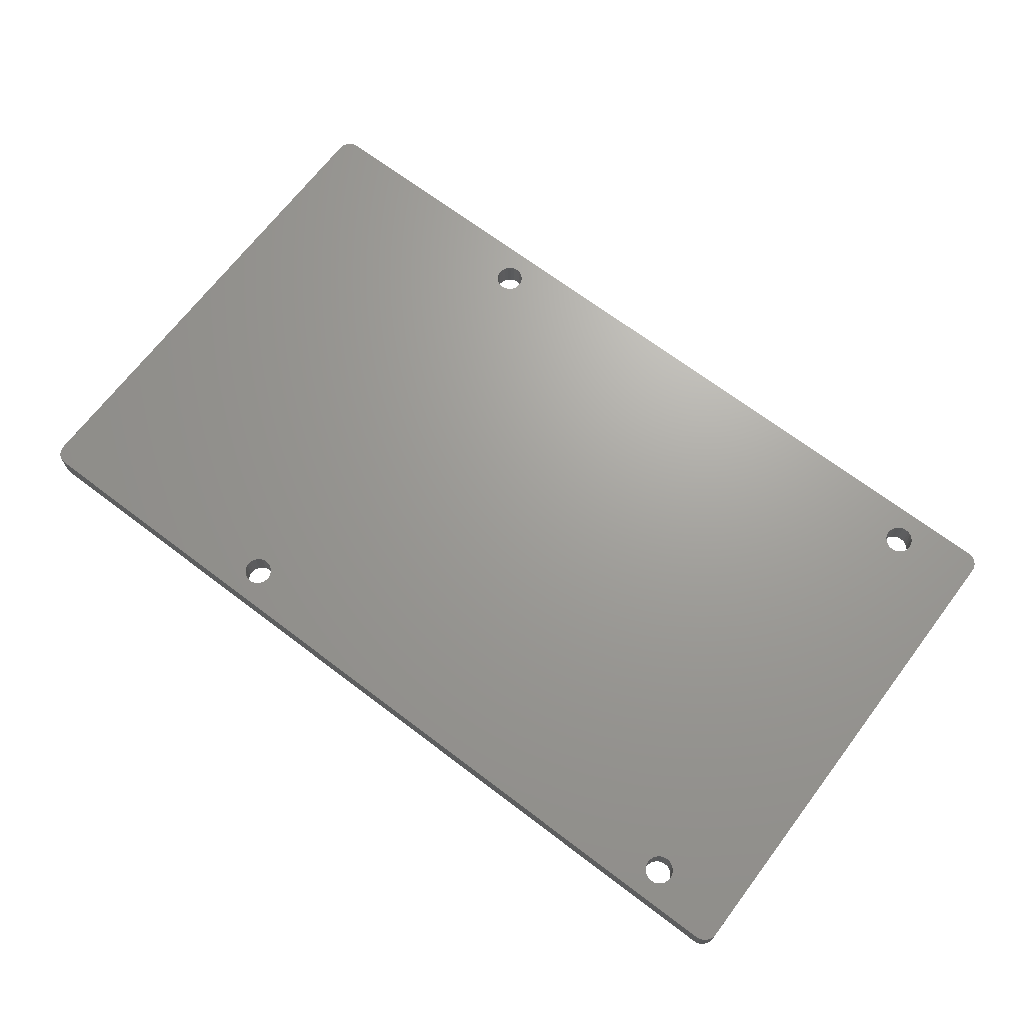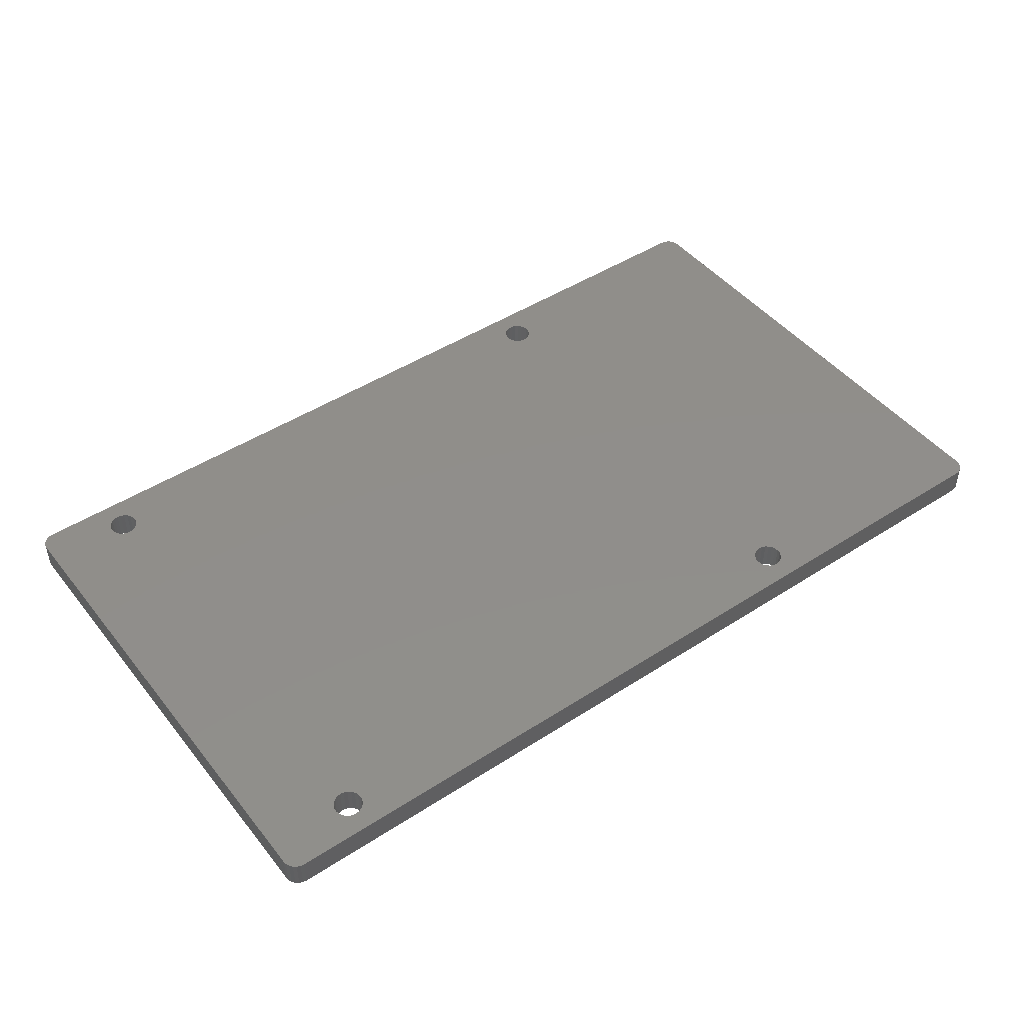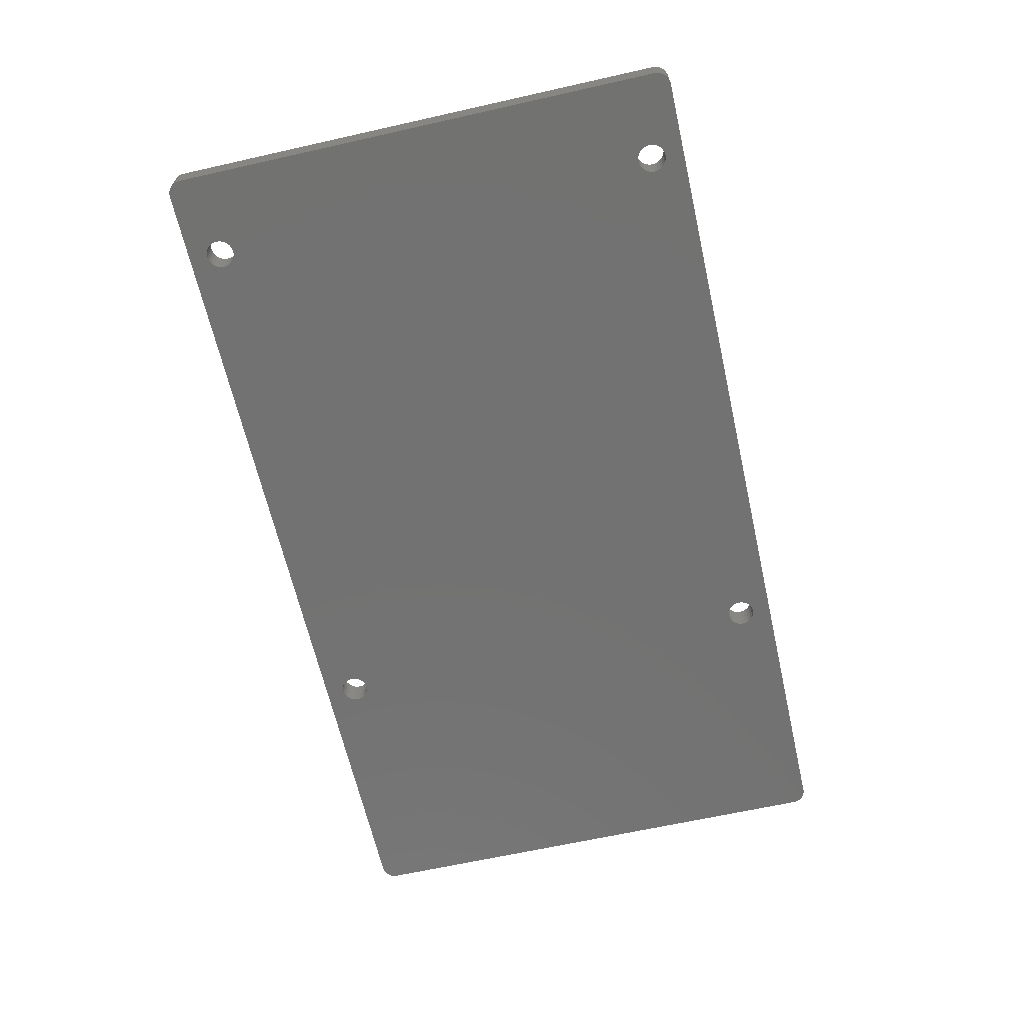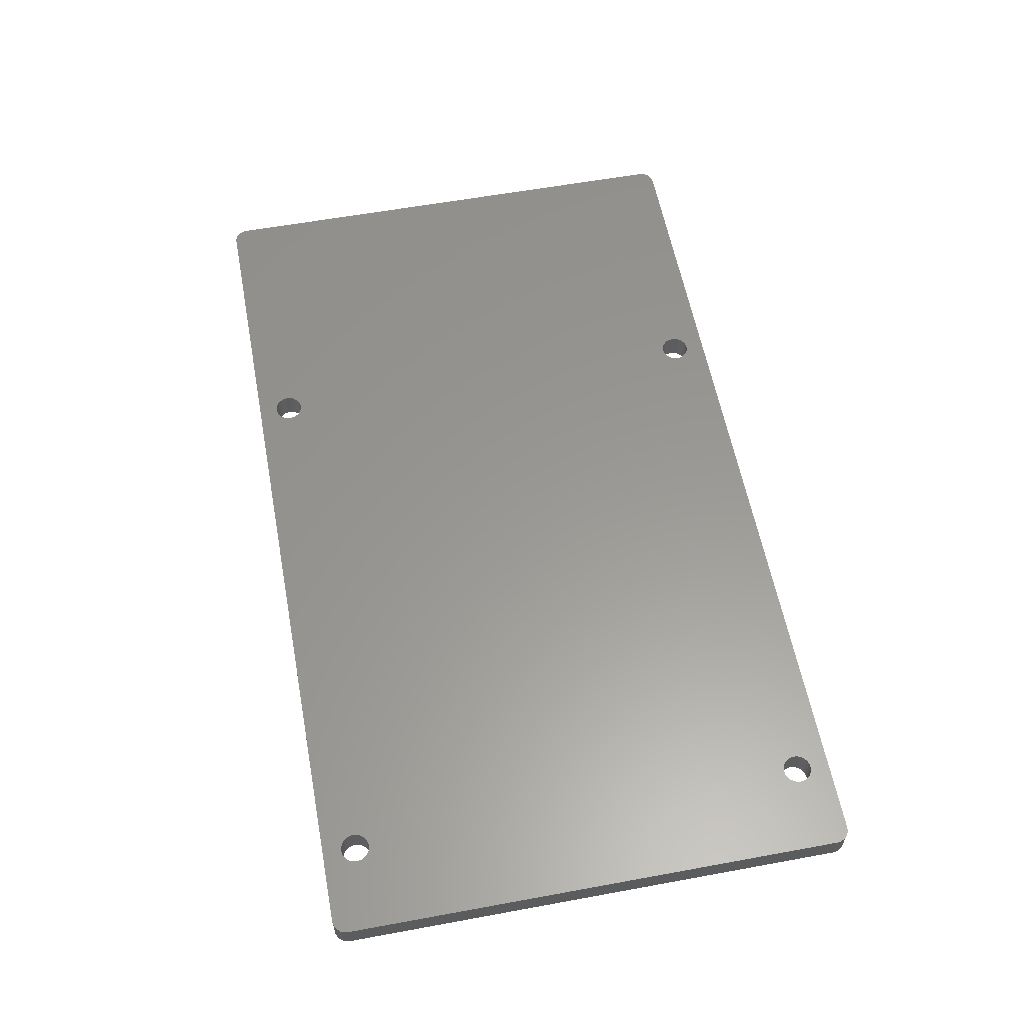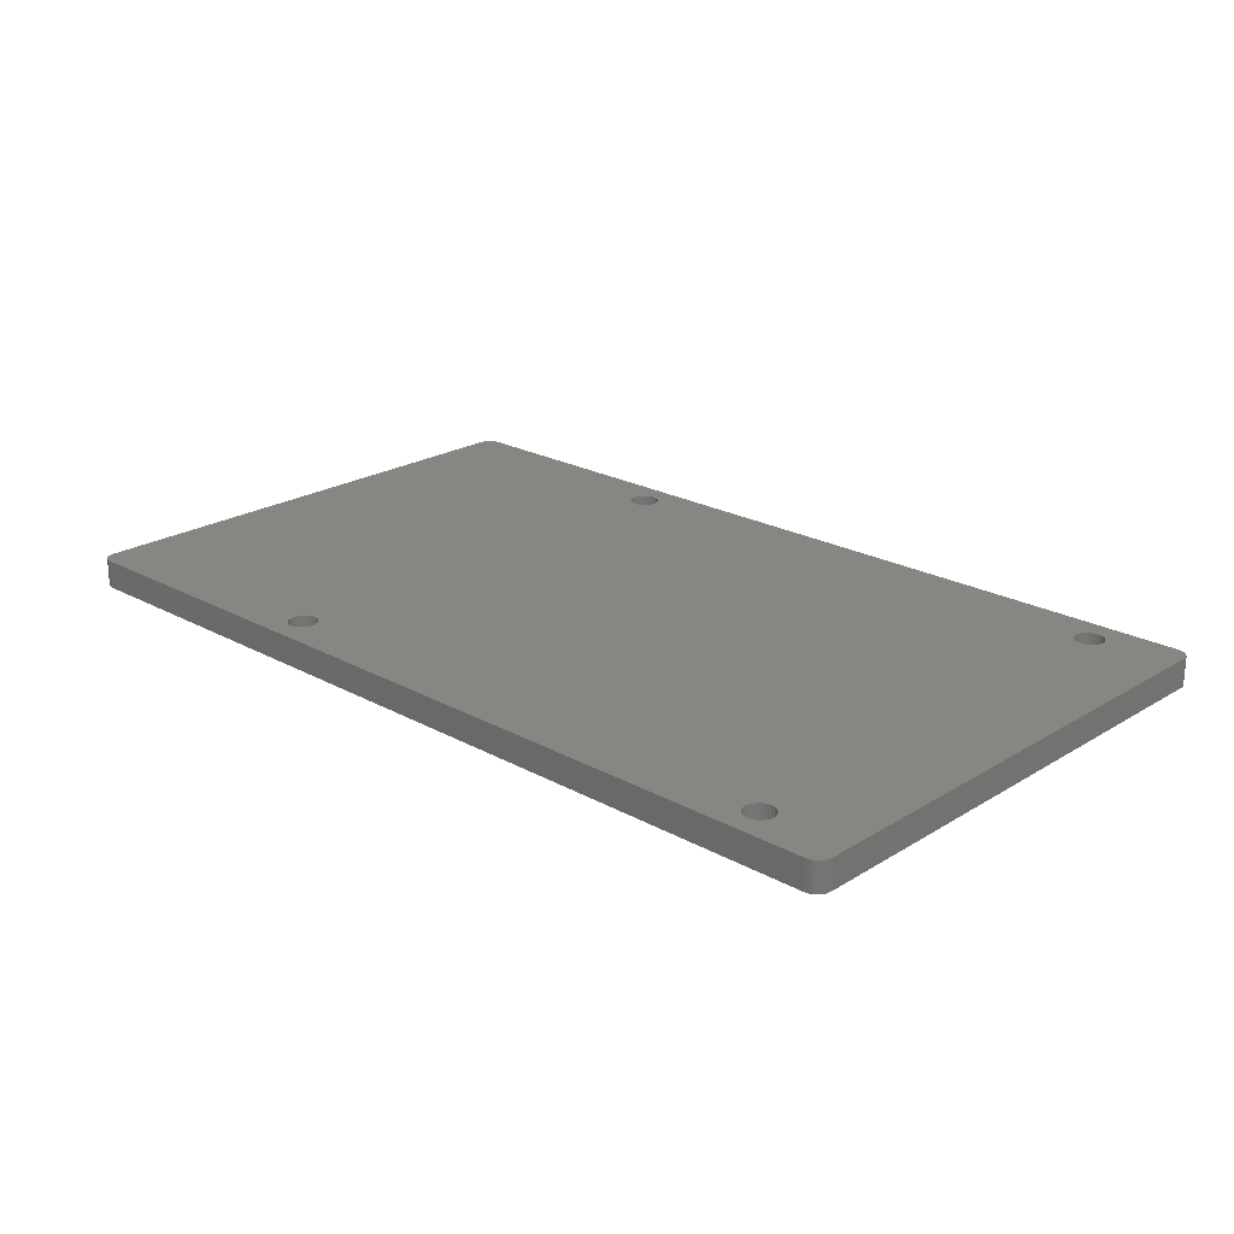
<metadata>
{"format":"stl","ext":"stl","renderer":"f3d","projection":"perspective","resolution":1024,"background":"white","views":[{"elev":68.6,"azim":37.2,"up":"+Z"},{"elev":46.5,"azim":143.6,"up":"+Z"},{"elev":-64.2,"azim":102.8,"up":"+Z"},{"elev":59.0,"azim":79.3,"up":"+Z"},{"elev":22.4,"azim":43.5,"up":"+Z"}]}
</metadata>
<code>
# stl→obj: 252 verts, 516 faces
v 6.051 12.11 0
v 6 65.5 0
v 6 12.5 0
v 6.051 65.89 0
v 6.201 11.75 0
v 6.201 66.25 0
v 6.439 66.56 0
v 6.439 11.44 0
v 6.75 11.2 0
v 6.75 66.8 0
v 7.112 11.05 0
v 7.112 66.95 0
v 7.5 11 0
v 7.5 67 0
v 33.7 13.97 -7.279e-16
v 33.88 13.62 -7.326e-16
v 34.15 13.34 -7.397e-16
v 34.48 13.13 -7.488e-16
v 34.86 13.02 -7.594e-16
v 100.6 11 0
v 33.61 14.35 -7.261e-16
v 33.6 63.5 -8.217e-16
v 35.25 13.01 -7.705e-16
v 35.63 13.1 -7.816e-16
v 35.98 13.28 -7.919e-16
v 36.26 13.55 -8.006e-16
v 36.47 13.88 -8.071e-16
v 36.58 14.26 -8.111e-16
v 36.59 14.5 -8.118e-16
v 36.59 14.65 -8.122e-16
v 92.71 13.05 -2.416e-15
v 92.35 13.2 -2.406e-15
v 92.04 13.44 -2.398e-15
v 36.6 63.5 -9.078e-16
v 91.8 13.75 -2.392e-15
v 91.65 14.11 -2.388e-15
v 91.6 14.5 -2.387e-15
v 93.1 13 -2.427e-15
v 93.49 13.05 -2.439e-15
v 93.85 13.2 -2.449e-15
v 94.16 13.44 -2.459e-15
v 94.4 13.75 -2.466e-15
v 94.55 14.11 -2.471e-15
v 94.6 14.5 -2.473e-15
v 94.6 63.5 -2.569e-15
v 35.1 65 -8.677e-16
v 100.6 67 0
v 34.71 64.95 -8.565e-16
v 34.35 64.8 -8.458e-16
v 34.04 64.56 -8.364e-16
v 33.8 64.25 -8.29e-16
v 33.65 63.89 -8.24e-16
v 35.49 64.95 -8.787e-16
v 35.85 64.8 -8.888e-16
v 36.16 64.56 -8.973e-16
v 36.4 64.25 -9.035e-16
v 36.55 63.89 -9.071e-16
v 92.71 64.95 -2.518e-15
v 92.35 64.8 -2.507e-15
v 92.04 64.56 -2.498e-15
v 91.8 64.25 -2.49e-15
v 91.65 63.89 -2.485e-15
v 91.6 63.5 -2.483e-15
v 93.1 65 -2.529e-15
v 93.49 64.95 -2.54e-15
v 93.85 64.8 -2.55e-15
v 94.16 64.56 -2.558e-15
v 94.4 64.25 -2.565e-15
v 94.55 63.89 -2.568e-15
v 101 11.05 0
v 101 66.95 0
v 101.3 11.2 0
v 101.3 66.8 0
v 101.7 11.44 0
v 101.7 66.56 0
v 101.9 11.75 0
v 101.9 66.25 0
v 102 12.11 0
v 102 65.89 0
v 102.1 12.5 0
v 102.1 65.5 0
v 91.65 14.89 -2.39e-15
v 91.65 63.11 -2.484e-15
v 91.8 62.75 -2.487e-15
v 91.8 15.25 -2.395e-15
v 92.04 15.56 -2.402e-15
v 92.04 62.44 -2.494e-15
v 92.35 15.8 -2.411e-15
v 92.35 62.2 -2.502e-15
v 92.71 62.05 -2.512e-15
v 92.71 15.95 -2.422e-15
v 93.1 16 -2.433e-15
v 93.1 62 -2.523e-15
v 93.49 62.05 -2.534e-15
v 93.49 15.95 -2.444e-15
v 93.85 15.8 -2.454e-15
v 93.85 62.2 -2.545e-15
v 94.16 15.56 -2.463e-15
v 94.16 62.44 -2.554e-15
v 94.4 15.25 -2.469e-15
v 94.4 62.75 -2.562e-15
v 94.55 14.89 -2.473e-15
v 94.55 63.11 -2.567e-15
v 33.65 63.11 -8.224e-16
v 33.62 14.74 -7.272e-16
v 33.73 15.12 -7.312e-16
v 33.8 62.75 -8.26e-16
v 33.94 15.45 -7.377e-16
v 34.04 62.44 -8.323e-16
v 34.22 15.72 -7.464e-16
v 34.35 62.2 -8.407e-16
v 34.57 15.9 -7.567e-16
v 34.71 62.05 -8.508e-16
v 34.95 15.99 -7.678e-16
v 35.1 62 -8.618e-16
v 35.1 15.99 -7.721e-16
v 35.34 15.98 -7.789e-16
v 35.49 62.05 -8.731e-16
v 35.72 15.87 -7.895e-16
v 35.85 62.2 -8.837e-16
v 36.05 15.66 -7.986e-16
v 36.16 62.44 -8.931e-16
v 36.32 15.38 -8.057e-16
v 36.4 62.75 -9.006e-16
v 36.5 15.03 -8.104e-16
v 36.55 63.11 -9.056e-16
v 33.65 63.11 -3
v 33.61 14.35 -3
v 33.6 63.5 -3
v 33.62 14.74 -3
v 33.73 15.12 -3
v 33.8 62.75 -3
v 33.94 15.45 -3
v 34.04 62.44 -3
v 34.22 15.72 -3
v 34.35 62.2 -3
v 34.57 15.9 -3
v 34.71 62.05 -3
v 34.95 15.99 -3
v 35.1 62 -3
v 35.1 15.99 -3
v 35.49 62.05 -3
v 35.34 15.98 -3
v 35.72 15.87 -3
v 35.85 62.2 -3
v 36.05 15.66 -3
v 36.16 62.44 -3
v 36.32 15.38 -3
v 36.4 62.75 -3
v 36.5 15.03 -3
v 36.55 63.11 -3
v 36.59 14.65 -3
v 36.6 63.5 -3
v 6.051 65.89 -3
v 6 12.5 -3
v 6 65.5 -3
v 6.051 12.11 -3
v 6.201 66.25 -3
v 6.201 11.75 -3
v 6.439 66.56 -3
v 6.439 11.44 -3
v 6.75 66.8 -3
v 6.75 11.2 -3
v 7.112 66.95 -3
v 7.112 11.05 -3
v 7.5 67 -3
v 7.5 11 -3
v 33.8 64.25 -3
v 34.04 64.56 -3
v 34.35 64.8 -3
v 34.71 64.95 -3
v 35.1 65 -3
v 100.6 67 -3
v 33.65 63.89 -3
v 35.49 64.95 -3
v 35.85 64.8 -3
v 36.16 64.56 -3
v 36.4 64.25 -3
v 36.55 63.89 -3
v 92.71 64.95 -3
v 92.35 64.8 -3
v 92.04 64.56 -3
v 91.8 64.25 -3
v 91.65 63.89 -3
v 91.6 63.5 -3
v 93.1 65 -3
v 93.49 64.95 -3
v 93.85 64.8 -3
v 94.16 64.56 -3
v 94.4 64.25 -3
v 94.55 63.89 -3
v 94.6 63.5 -3
v 94.6 14.5 -3
v 34.86 13.02 -3
v 100.6 11 -3
v 34.48 13.13 -3
v 34.15 13.34 -3
v 33.88 13.62 -3
v 33.7 13.97 -3
v 35.25 13.01 -3
v 35.63 13.1 -3
v 35.98 13.28 -3
v 36.26 13.55 -3
v 36.47 13.88 -3
v 36.58 14.26 -3
v 36.59 14.5 -3
v 92.71 13.05 -3
v 92.35 13.2 -3
v 92.04 13.44 -3
v 91.8 13.75 -3
v 91.65 14.11 -3
v 91.6 14.5 -3
v 93.1 13 -3
v 93.49 13.05 -3
v 93.85 13.2 -3
v 94.16 13.44 -3
v 94.4 13.75 -3
v 94.55 14.11 -3
v 101 66.95 -3
v 101 11.05 -3
v 101.3 66.8 -3
v 101.3 11.2 -3
v 101.7 66.56 -3
v 101.7 11.44 -3
v 101.9 66.25 -3
v 101.9 11.75 -3
v 102 65.89 -3
v 102 12.11 -3
v 102.1 65.5 -3
v 102.1 12.5 -3
v 91.65 63.11 -3
v 91.65 14.89 -3
v 91.8 62.75 -3
v 91.8 15.25 -3
v 92.04 62.44 -3
v 92.04 15.56 -3
v 92.35 62.2 -3
v 92.35 15.8 -3
v 92.71 62.05 -3
v 92.71 15.95 -3
v 93.1 62 -3
v 93.1 16 -3
v 93.49 62.05 -3
v 93.49 15.95 -3
v 93.85 62.2 -3
v 93.85 15.8 -3
v 94.16 62.44 -3
v 94.16 15.56 -3
v 94.4 62.75 -3
v 94.4 15.25 -3
v 94.55 63.11 -3
v 94.55 14.89 -3
f 1 2 3
f 2 1 4
f 4 1 5
f 4 5 6
f 6 5 7
f 7 5 8
f 7 8 9
f 7 9 10
f 10 9 11
f 10 11 12
f 12 11 13
f 12 13 14
f 14 13 15
f 15 13 16
f 16 13 17
f 17 13 18
f 18 13 19
f 19 13 20
f 14 15 21
f 14 21 22
f 19 20 23
f 23 20 24
f 24 20 25
f 25 20 26
f 26 20 27
f 27 20 28
f 28 20 29
f 29 20 30
f 30 20 31
f 30 31 32
f 30 32 33
f 30 33 34
f 34 33 35
f 34 35 36
f 34 36 37
f 31 20 38
f 38 20 39
f 39 20 40
f 40 20 41
f 41 20 42
f 42 20 43
f 43 20 44
f 44 20 45
f 14 46 47
f 46 14 48
f 48 14 49
f 49 14 50
f 50 14 51
f 51 14 52
f 52 14 22
f 47 46 53
f 47 53 54
f 47 54 55
f 47 55 56
f 47 56 57
f 47 57 34
f 47 34 58
f 58 34 59
f 59 34 60
f 60 34 61
f 61 34 62
f 62 34 63
f 63 34 37
f 47 58 64
f 47 64 65
f 47 65 66
f 47 66 67
f 47 67 68
f 47 68 69
f 47 69 45
f 47 45 20
f 47 20 70
f 47 70 71
f 71 70 72
f 71 72 73
f 73 72 74
f 73 74 75
f 75 74 76
f 75 76 77
f 77 76 78
f 77 78 79
f 79 78 80
f 79 80 81
f 82 63 37
f 63 82 83
f 83 82 84
f 84 82 85
f 84 85 86
f 84 86 87
f 87 86 88
f 87 88 89
f 89 88 90
f 90 88 91
f 90 91 92
f 90 92 93
f 93 92 94
f 94 92 95
f 94 95 96
f 94 96 97
f 97 96 98
f 97 98 99
f 99 98 100
f 99 100 101
f 101 100 102
f 101 102 103
f 103 102 45
f 45 102 44
f 21 104 22
f 104 21 105
f 104 105 106
f 104 106 107
f 107 106 108
f 107 108 109
f 109 108 110
f 109 110 111
f 111 110 112
f 111 112 113
f 113 112 114
f 113 114 115
f 115 114 116
f 115 116 117
f 115 117 118
f 118 117 119
f 118 119 120
f 120 119 121
f 120 121 122
f 122 121 123
f 122 123 124
f 124 123 125
f 124 125 126
f 126 125 30
f 126 30 34
f 127 128 129
f 128 127 130
f 130 127 131
f 131 127 132
f 131 132 133
f 133 132 134
f 133 134 135
f 135 134 136
f 135 136 137
f 137 136 138
f 137 138 139
f 139 138 140
f 139 140 141
f 141 140 142
f 141 142 143
f 143 142 144
f 144 142 145
f 144 145 146
f 146 145 147
f 146 147 148
f 148 147 149
f 148 149 150
f 150 149 151
f 150 151 152
f 152 151 153
f 154 155 156
f 155 154 157
f 157 154 158
f 157 158 159
f 159 158 160
f 159 160 161
f 161 160 162
f 161 162 163
f 163 162 164
f 163 164 165
f 165 164 166
f 165 166 167
f 167 166 168
f 168 166 169
f 169 166 170
f 170 166 171
f 171 166 172
f 172 166 173
f 167 168 174
f 167 174 129
f 172 173 175
f 175 173 176
f 176 173 177
f 177 173 178
f 178 173 179
f 179 173 153
f 153 173 180
f 153 180 181
f 153 181 182
f 153 182 183
f 153 183 184
f 153 184 185
f 180 173 186
f 186 173 187
f 187 173 188
f 188 173 189
f 189 173 190
f 190 173 191
f 191 173 192
f 192 173 193
f 167 194 195
f 194 167 196
f 196 167 197
f 197 167 198
f 198 167 199
f 199 167 128
f 128 167 129
f 195 194 200
f 195 200 201
f 195 201 202
f 195 202 203
f 195 203 204
f 195 204 205
f 195 205 206
f 195 206 152
f 195 152 207
f 207 152 208
f 208 152 209
f 209 152 153
f 209 153 210
f 210 153 211
f 211 153 212
f 212 153 185
f 195 207 213
f 195 213 214
f 195 214 215
f 195 215 216
f 195 216 217
f 195 217 218
f 195 218 193
f 195 193 173
f 195 173 219
f 195 219 220
f 220 219 221
f 220 221 222
f 222 221 223
f 222 223 224
f 224 223 225
f 224 225 226
f 226 225 227
f 226 227 228
f 228 227 229
f 228 229 230
f 231 212 185
f 212 231 232
f 232 231 233
f 232 233 234
f 234 233 235
f 234 235 236
f 236 235 237
f 236 237 238
f 238 237 239
f 238 239 240
f 240 239 241
f 240 241 242
f 242 241 243
f 242 243 244
f 244 243 245
f 244 245 246
f 246 245 247
f 246 247 248
f 248 247 249
f 248 249 250
f 250 249 251
f 250 251 252
f 252 251 192
f 252 192 193
f 3 157 1
f 157 3 155
f 2 155 3
f 155 2 156
f 4 156 2
f 156 4 154
f 6 154 4
f 154 6 158
f 7 158 6
f 158 7 160
f 7 162 160
f 162 7 10
f 10 164 162
f 164 10 12
f 12 166 164
f 166 12 14
f 14 173 166
f 173 14 47
f 47 219 173
f 219 47 71
f 71 221 219
f 221 71 73
f 73 223 221
f 223 73 75
f 223 77 225
f 77 223 75
f 225 79 227
f 79 225 77
f 227 81 229
f 81 227 79
f 229 80 230
f 80 229 81
f 230 78 228
f 78 230 80
f 228 76 226
f 76 228 78
f 226 74 224
f 74 226 76
f 74 222 224
f 222 74 72
f 72 220 222
f 220 72 70
f 70 195 220
f 195 70 20
f 20 167 195
f 167 20 13
f 13 165 167
f 165 13 11
f 11 163 165
f 163 11 9
f 9 161 163
f 161 9 8
f 5 161 8
f 161 5 159
f 1 159 5
f 159 1 157
f 113 140 138
f 140 113 115
f 115 142 140
f 142 115 118
f 118 145 142
f 145 118 120
f 120 147 145
f 147 120 122
f 124 147 122
f 147 124 149
f 126 149 124
f 149 126 151
f 34 151 126
f 151 34 153
f 57 153 34
f 153 57 179
f 56 179 57
f 179 56 178
f 55 178 56
f 178 55 177
f 55 176 177
f 176 55 54
f 54 175 176
f 175 54 53
f 53 172 175
f 172 53 46
f 46 171 172
f 171 46 48
f 48 170 171
f 170 48 49
f 49 169 170
f 169 49 50
f 169 51 168
f 51 169 50
f 168 52 174
f 52 168 51
f 174 22 129
f 22 174 52
f 129 104 127
f 104 129 22
f 127 107 132
f 107 127 104
f 132 109 134
f 109 132 107
f 109 136 134
f 136 109 111
f 111 138 136
f 138 111 113
f 184 63 185
f 63 184 62
f 185 83 231
f 83 185 63
f 231 84 233
f 84 231 83
f 233 87 235
f 87 233 84
f 87 237 235
f 237 87 89
f 89 239 237
f 239 89 90
f 90 241 239
f 241 90 93
f 93 243 241
f 243 93 94
f 94 245 243
f 245 94 97
f 97 247 245
f 247 97 99
f 101 247 99
f 247 101 249
f 103 249 101
f 249 103 251
f 45 251 103
f 251 45 192
f 69 192 45
f 192 69 191
f 68 191 69
f 191 68 190
f 67 190 68
f 190 67 189
f 67 188 189
f 188 67 66
f 66 187 188
f 187 66 65
f 65 186 187
f 186 65 64
f 64 180 186
f 180 64 58
f 58 181 180
f 181 58 59
f 59 182 181
f 182 59 60
f 182 61 183
f 61 182 60
f 183 62 184
f 62 183 61
f 117 141 143
f 141 117 116
f 116 139 141
f 139 116 114
f 114 137 139
f 137 114 112
f 112 135 137
f 135 112 110
f 110 133 135
f 133 110 108
f 133 106 131
f 106 133 108
f 131 105 130
f 105 131 106
f 130 21 128
f 21 130 105
f 128 15 199
f 15 128 21
f 199 16 198
f 16 199 15
f 198 17 197
f 17 198 16
f 17 196 197
f 196 17 18
f 18 194 196
f 194 18 19
f 19 200 194
f 200 19 23
f 23 201 200
f 201 23 24
f 24 202 201
f 202 24 25
f 25 203 202
f 203 25 26
f 27 203 26
f 203 27 204
f 28 204 27
f 204 28 205
f 29 205 28
f 205 29 206
f 30 206 29
f 206 30 152
f 125 152 30
f 152 125 150
f 123 150 125
f 150 123 148
f 121 148 123
f 148 121 146
f 121 144 146
f 144 121 119
f 119 143 144
f 143 119 117
f 232 37 212
f 37 232 82
f 212 36 211
f 36 212 37
f 211 35 210
f 35 211 36
f 210 33 209
f 33 210 35
f 33 208 209
f 208 33 32
f 32 207 208
f 207 32 31
f 31 213 207
f 213 31 38
f 38 214 213
f 214 38 39
f 39 215 214
f 215 39 40
f 40 216 215
f 216 40 41
f 42 216 41
f 216 42 217
f 43 217 42
f 217 43 218
f 44 218 43
f 218 44 193
f 102 193 44
f 193 102 252
f 100 252 102
f 252 100 250
f 98 250 100
f 250 98 248
f 98 246 248
f 246 98 96
f 96 244 246
f 244 96 95
f 95 242 244
f 242 95 92
f 92 240 242
f 240 92 91
f 91 238 240
f 238 91 88
f 88 236 238
f 236 88 86
f 236 85 234
f 85 236 86
f 234 82 232
f 82 234 85

</code>
